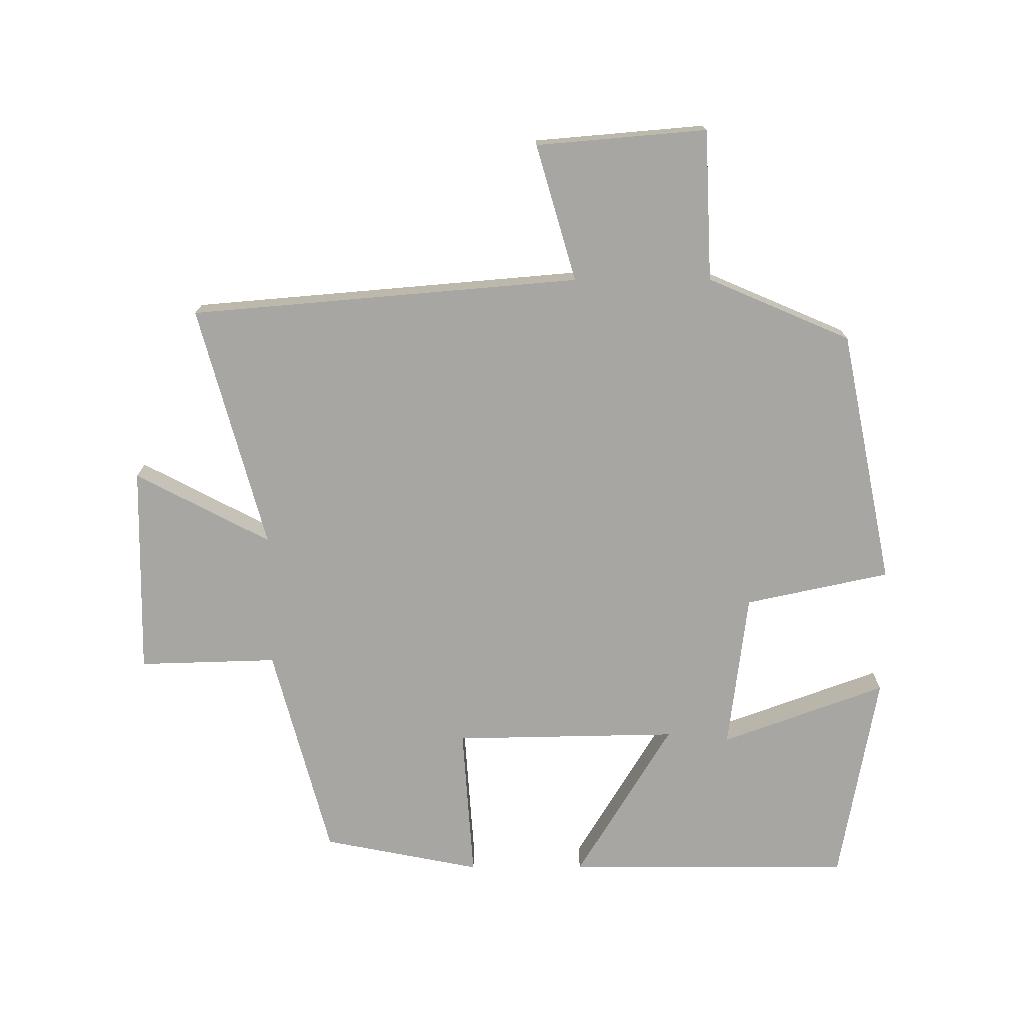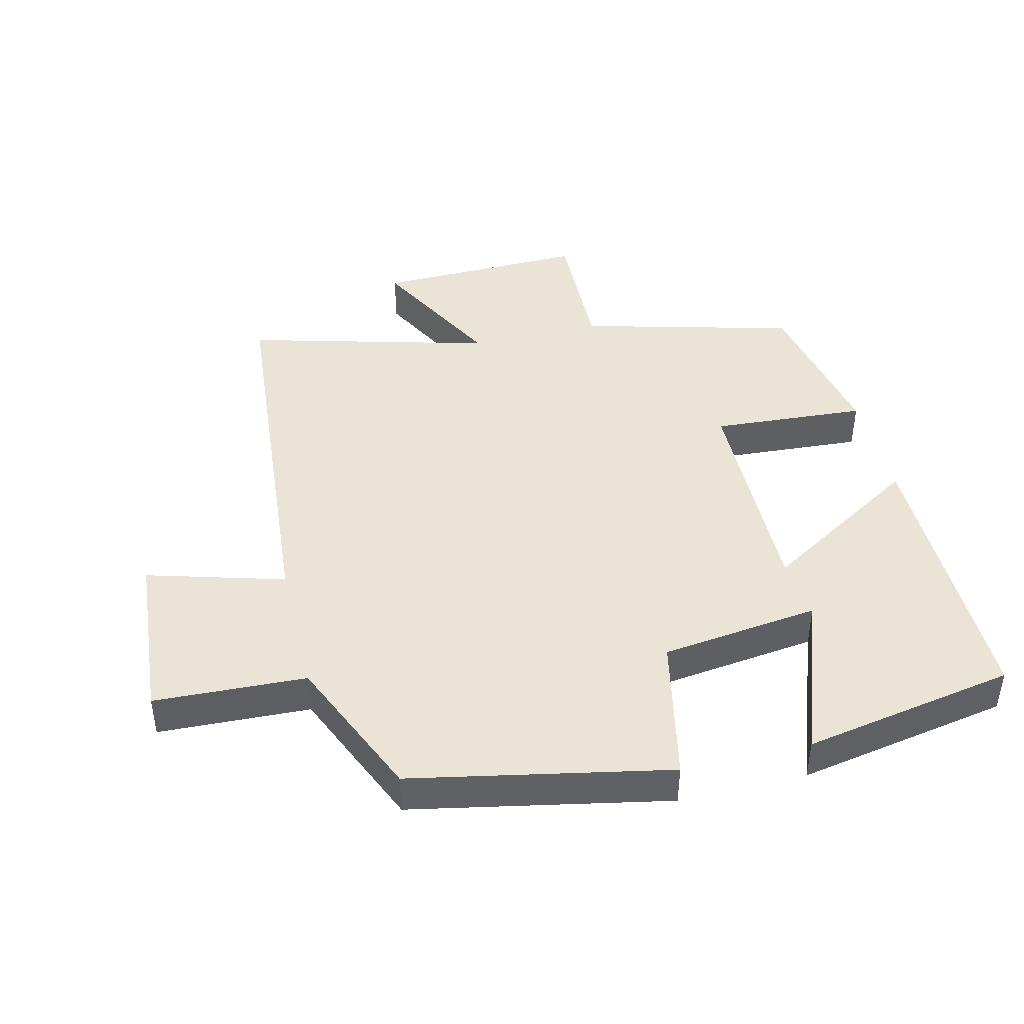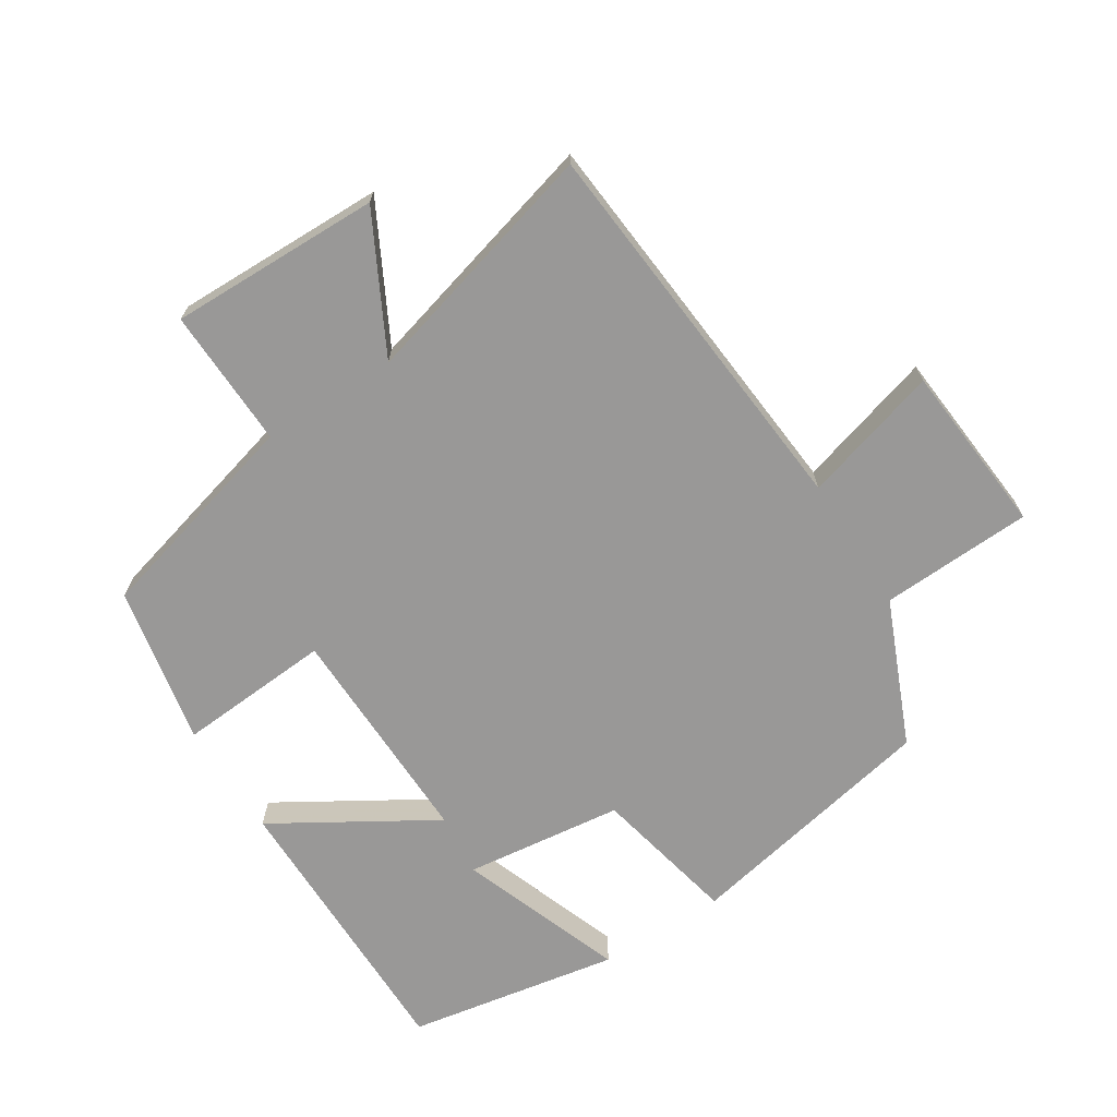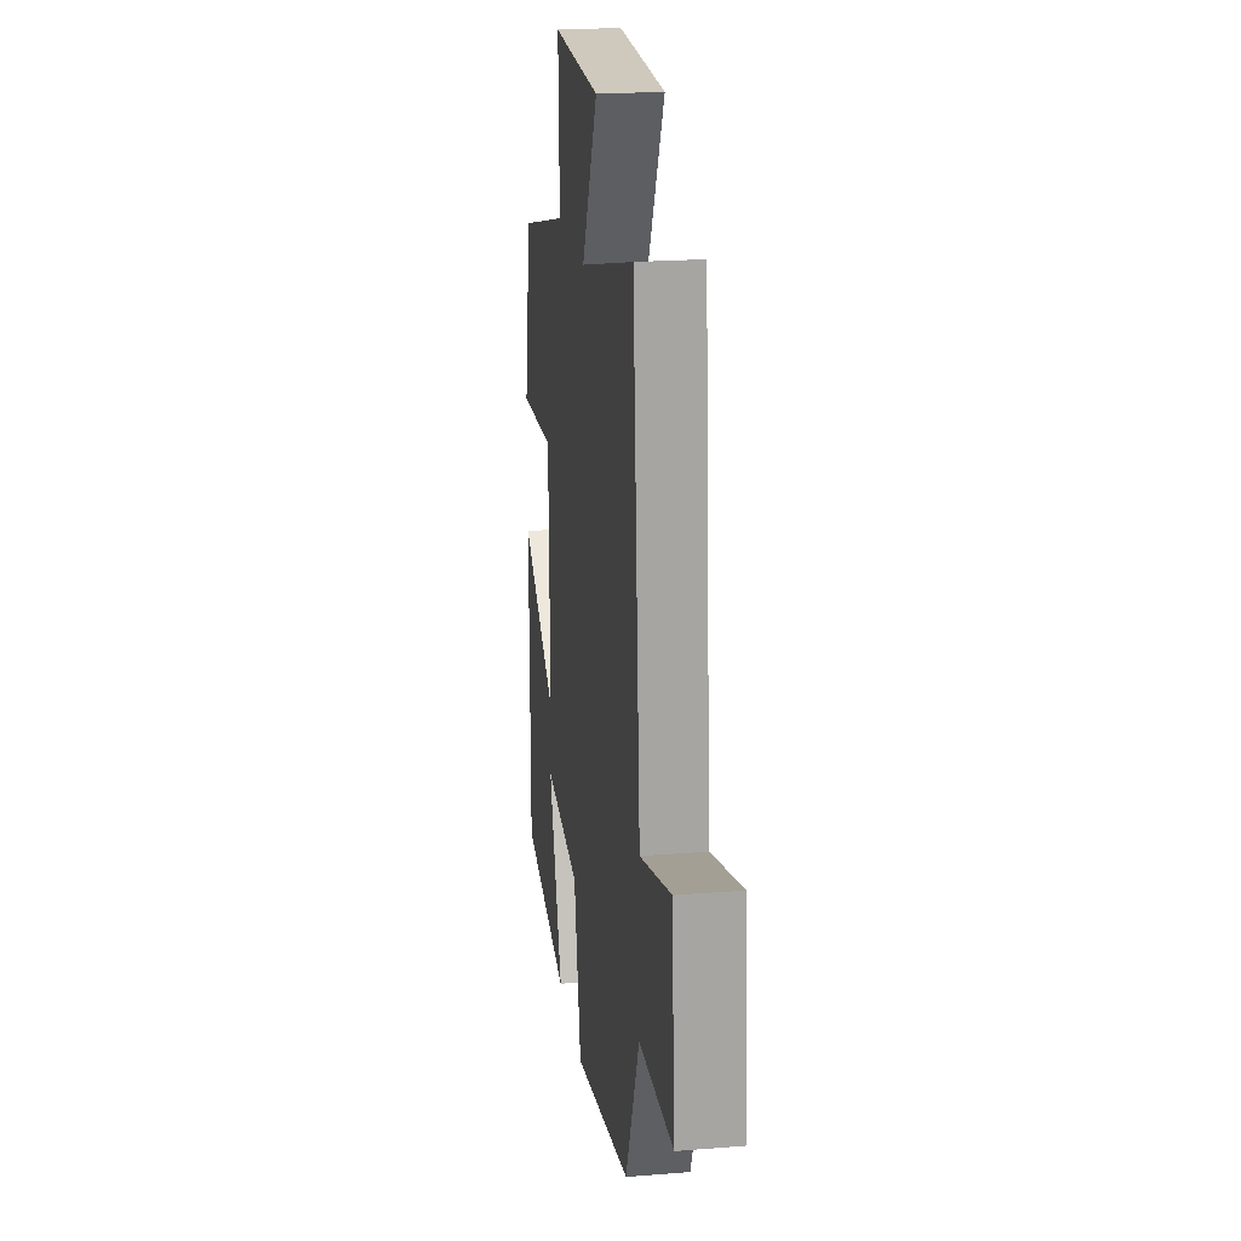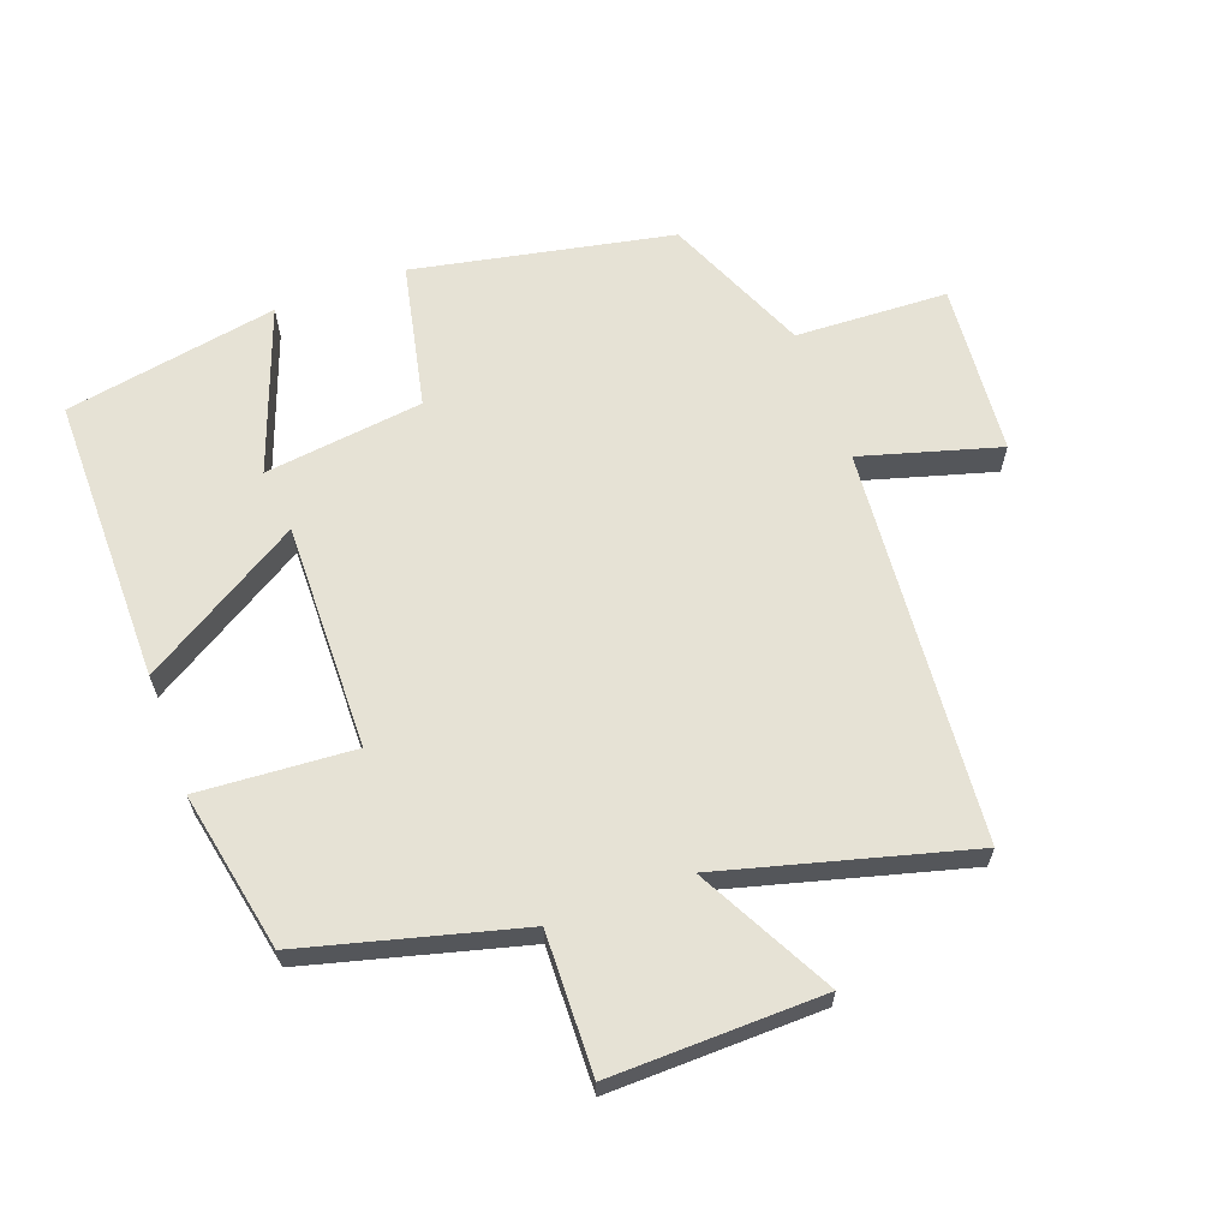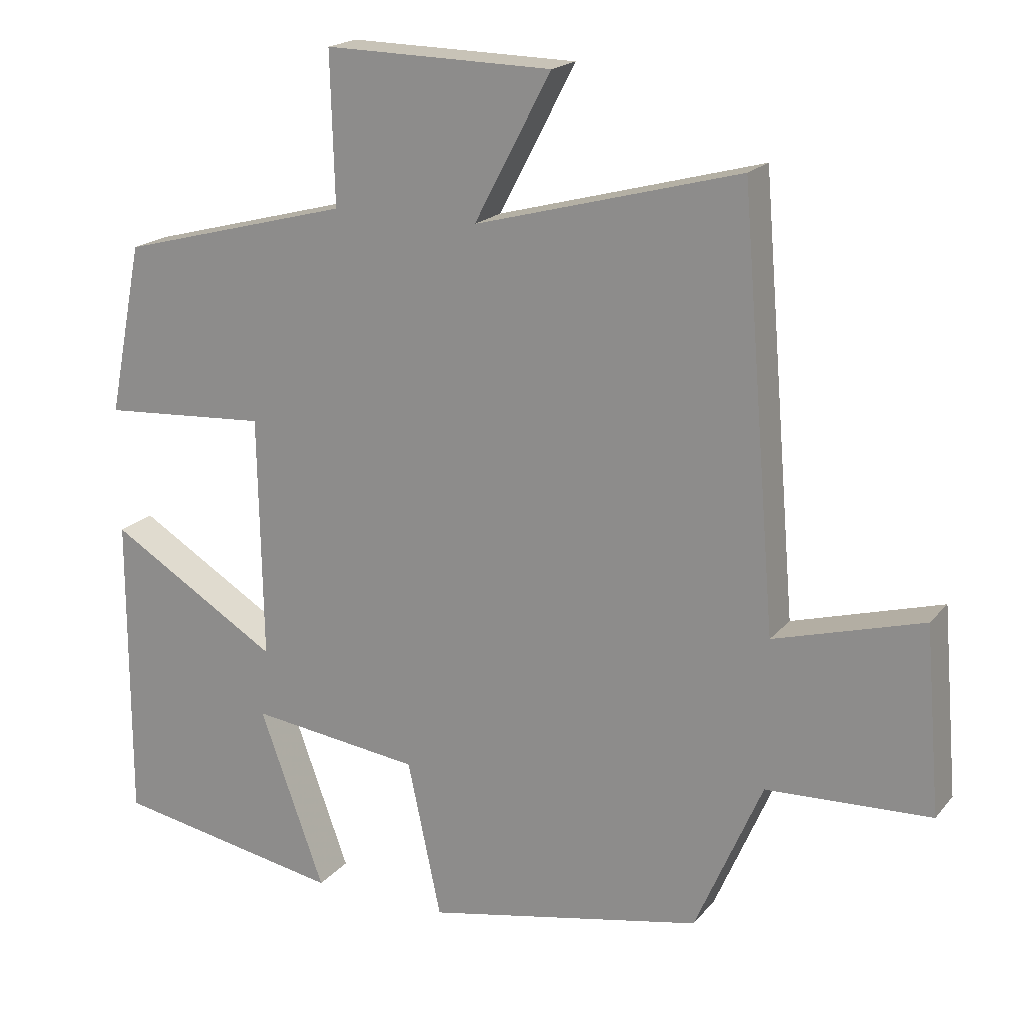
<metadata>
{"format":"obj","ext":"obj","renderer":"f3d","projection":"perspective","resolution":1024,"background":"white","views":[{"elev":-74.1,"azim":90.2,"up":"+Y"},{"elev":43.6,"azim":166.3,"up":"+Y"},{"elev":-68.7,"azim":32.6,"up":"+Y"},{"elev":21.5,"azim":82.0,"up":"+Z"},{"elev":63.9,"azim":-20.2,"up":"+Y"},{"elev":19.0,"azim":27.1,"up":"+Z"}]}
</metadata>
<code>
v 0.45 0.07 0.6
v 0.5 0.07 0.006
v 0.708 0.07 0.066
v 0.73 0.07 -0.194
v 0.5 0.07 -0.204
v 0.406 0.07 -0.422
v 0.017 0.07 -0.5
v -0.03 0.07 -0.28
v -0.27 0.07 -0.25
v -0.179 0.07 -0.5
v -0.501 0.07 -0.442
v -0.5 0.07 -0.007
v -0.26 0.07 -0.153
v -0.266 0.07 0.189
v -0.5 0.07 0.173
v -0.452 0.07 0.414
v -0.127 0.07 0.5
v -0.133 0.07 0.711
v 0.187 0.07 0.705
v 0.079 0.07 0.5
v 0.45 0 0.6
v 0.5 0 0.006
v 0.708 0 0.066
v 0.73 0 -0.194
v 0.5 0 -0.204
v 0.406 0 -0.422
v 0.017 0 -0.5
v -0.03 0 -0.28
v -0.27 0 -0.25
v -0.179 0 -0.5
v -0.501 0 -0.442
v -0.5 0 -0.007
v -0.26 0 -0.153
v -0.266 0 0.189
v -0.5 0 0.173
v -0.452 0 0.414
v -0.127 0 0.5
v -0.133 0 0.711
v 0.187 0 0.705
v 0.079 0 0.5
f 17 18 19 20
f 16 17 20
f 15 16 20
f 14 15 20
f 20 1 2
f 14 20 2
f 13 14 2
f 11 12 13
f 9 10 11
f 9 11 13
f 8 9 13 2
f 7 8 2
f 6 7 2
f 5 6 2
f 2 3 4 5
f 40 39 38 37
f 40 37 36
f 40 36 35
f 40 35 34
f 22 21 40
f 22 40 34
f 22 34 33
f 33 32 31
f 31 30 29
f 33 31 29
f 22 33 29 28
f 22 28 27
f 22 27 26
f 22 26 25
f 25 24 23 22
f 1 21 22 2
f 2 22 23 3
f 3 23 24 4
f 4 24 25 5
f 5 25 26 6
f 6 26 27 7
f 7 27 28 8
f 8 28 29 9
f 9 29 30 10
f 10 30 31 11
f 11 31 32 12
f 12 32 33 13
f 13 33 34 14
f 14 34 35 15
f 15 35 36 16
f 16 36 37 17
f 17 37 38 18
f 18 38 39 19
f 19 39 40 20
f 20 40 21 1

</code>
